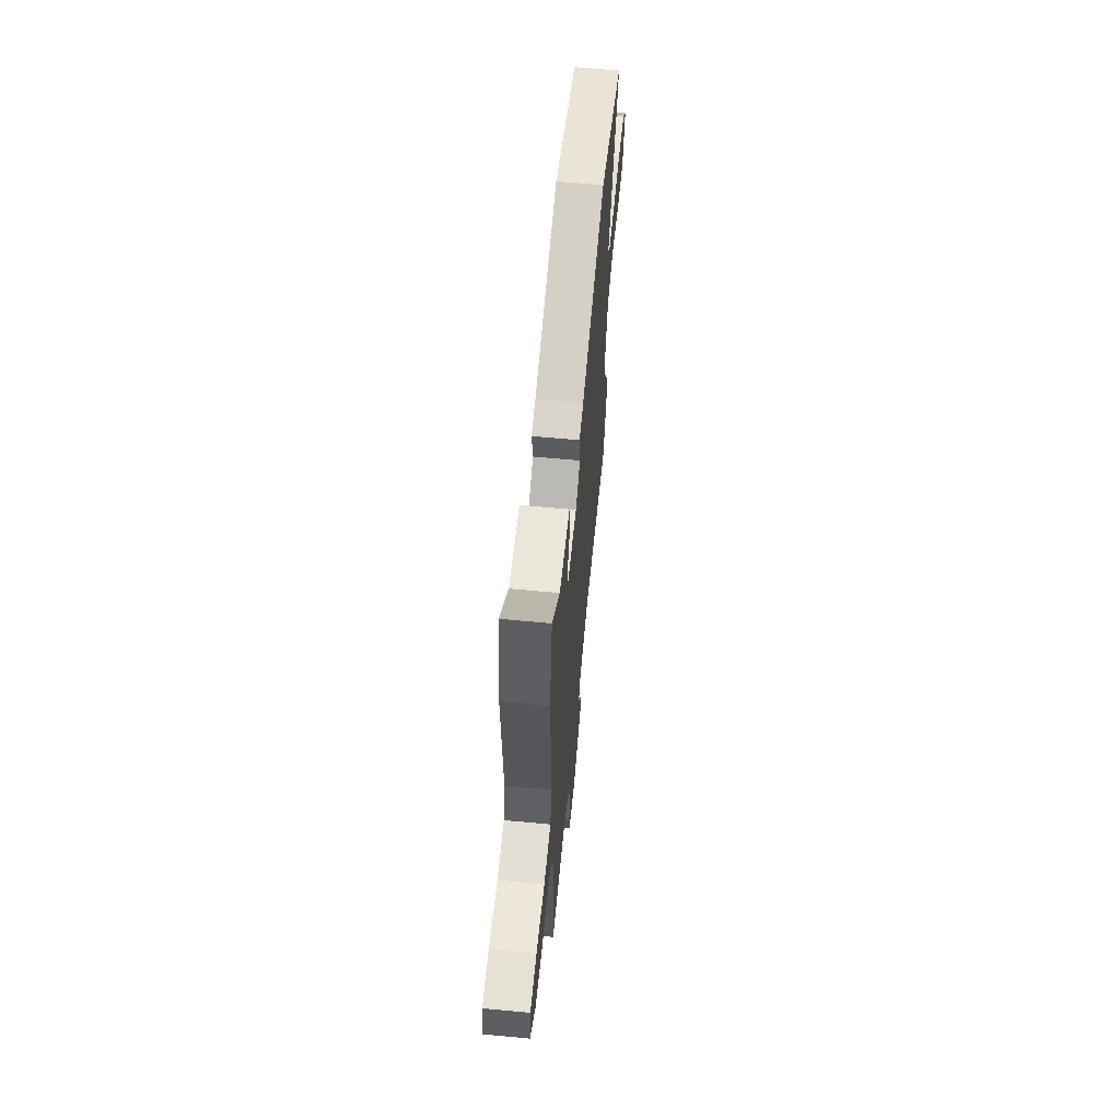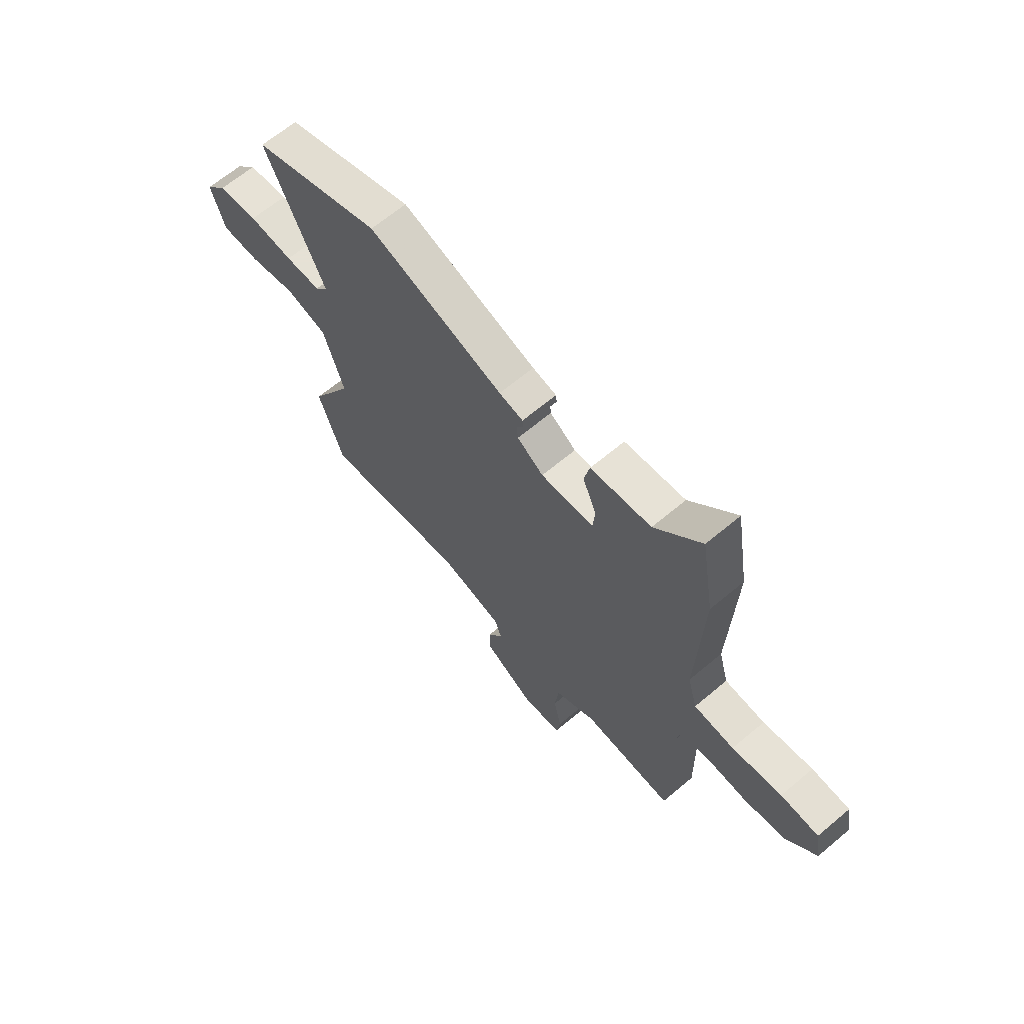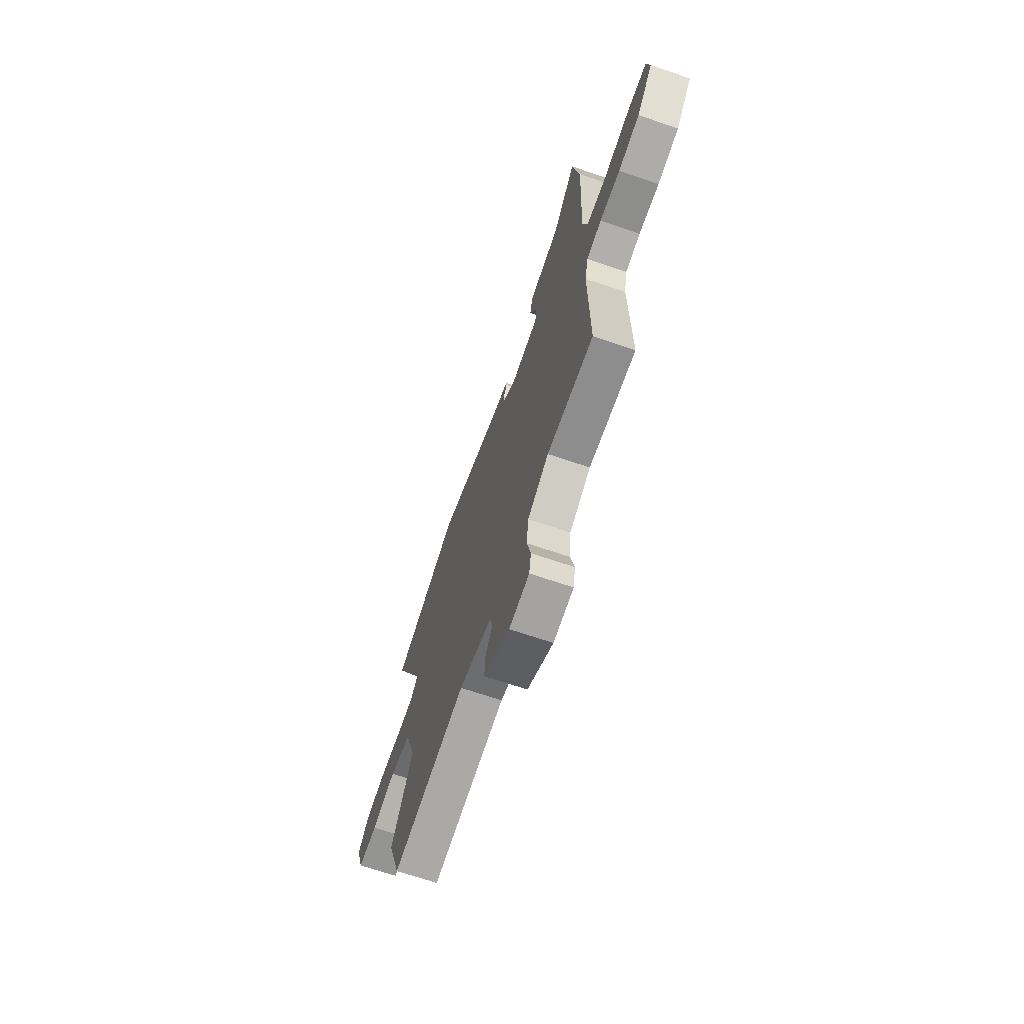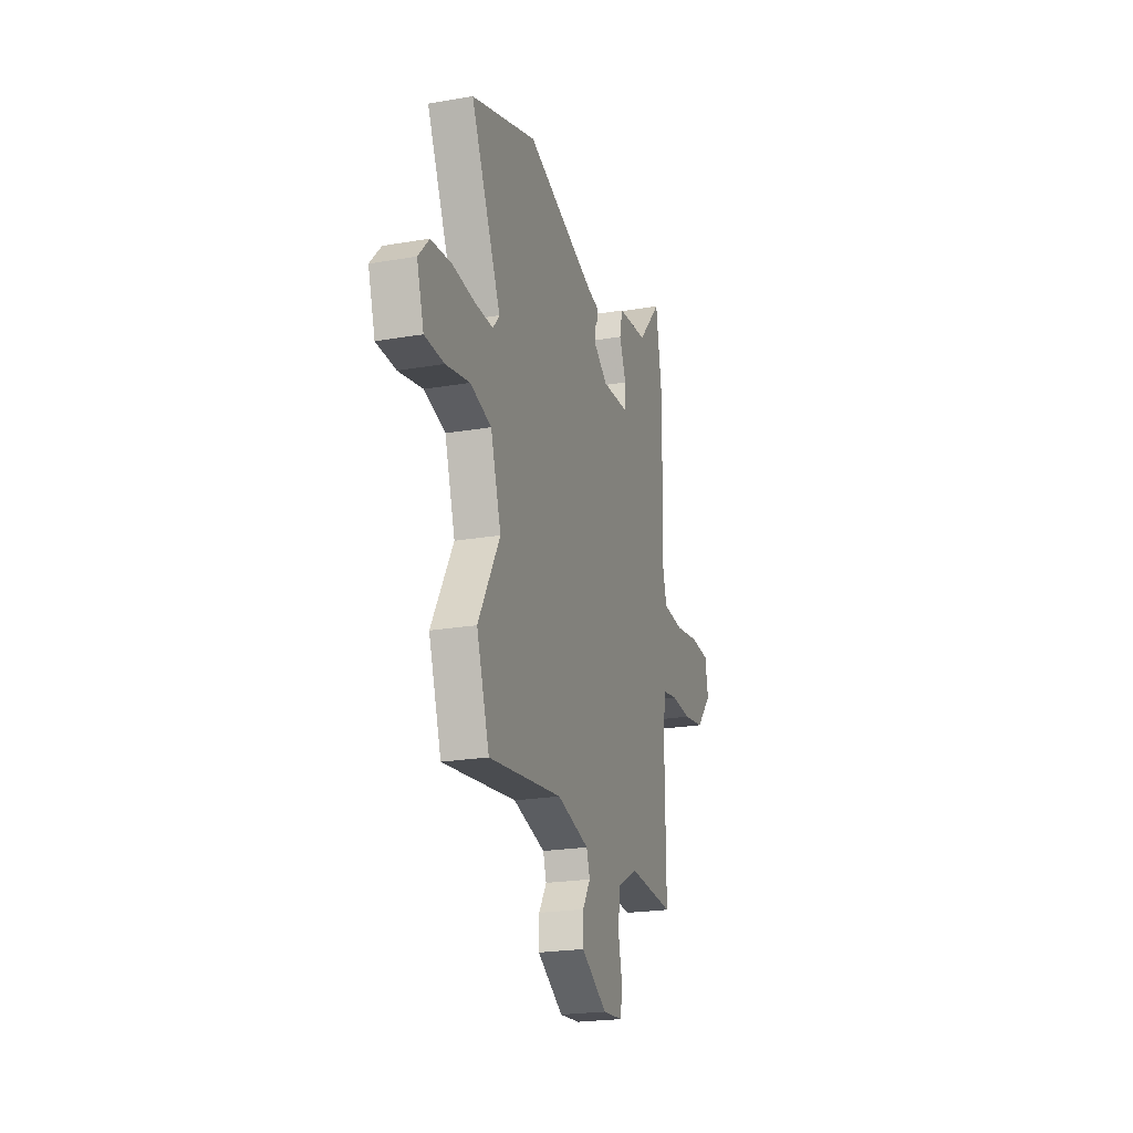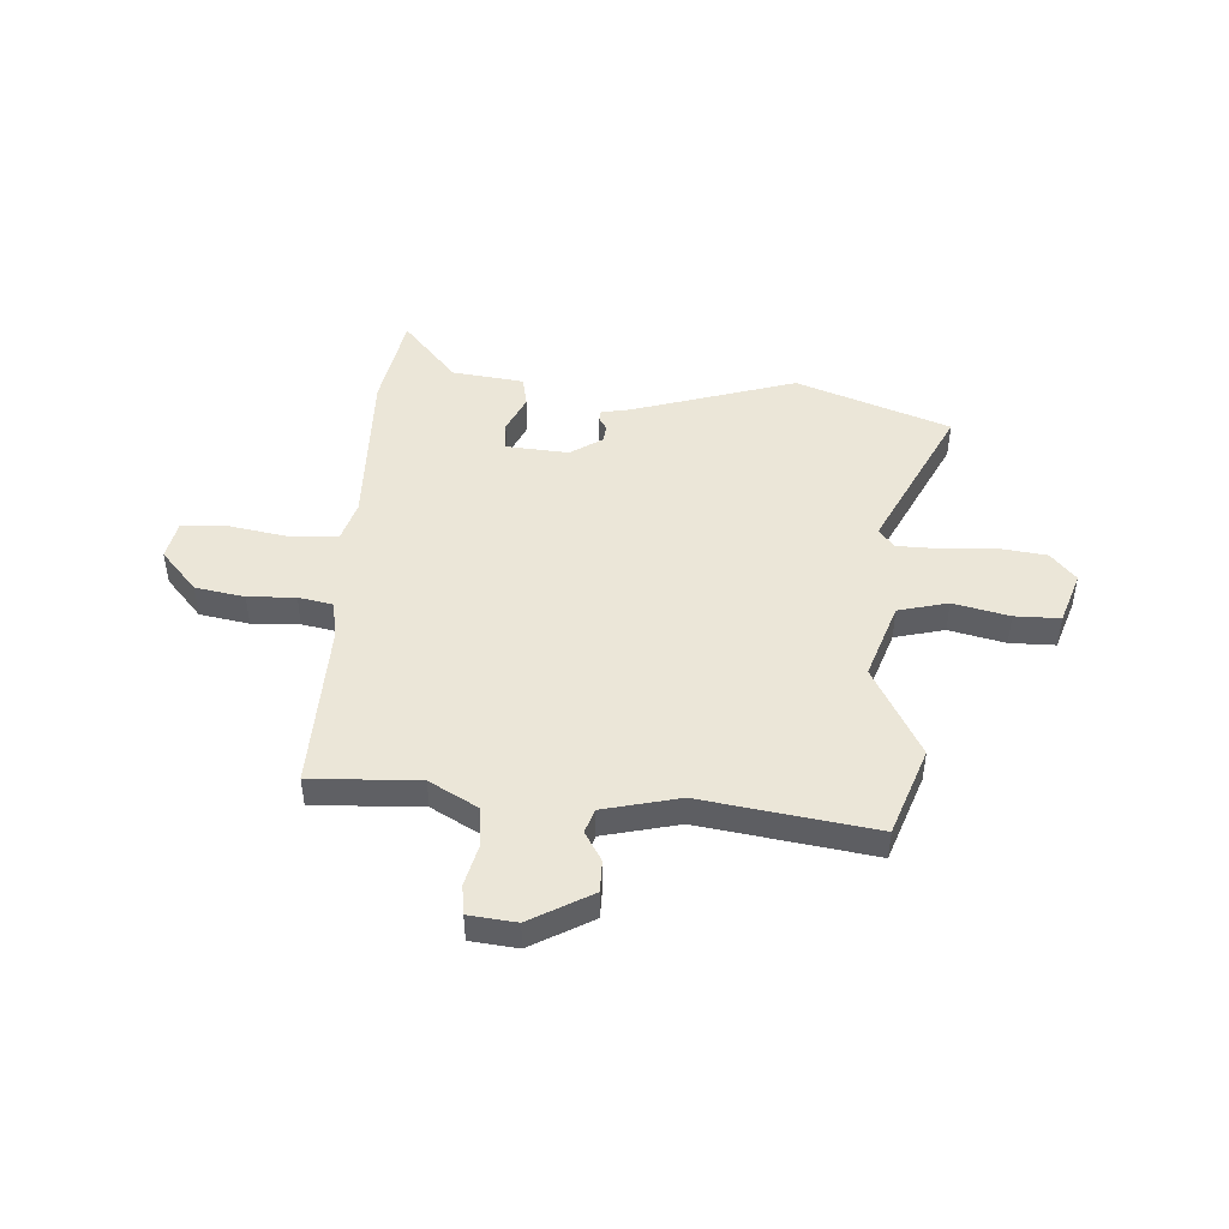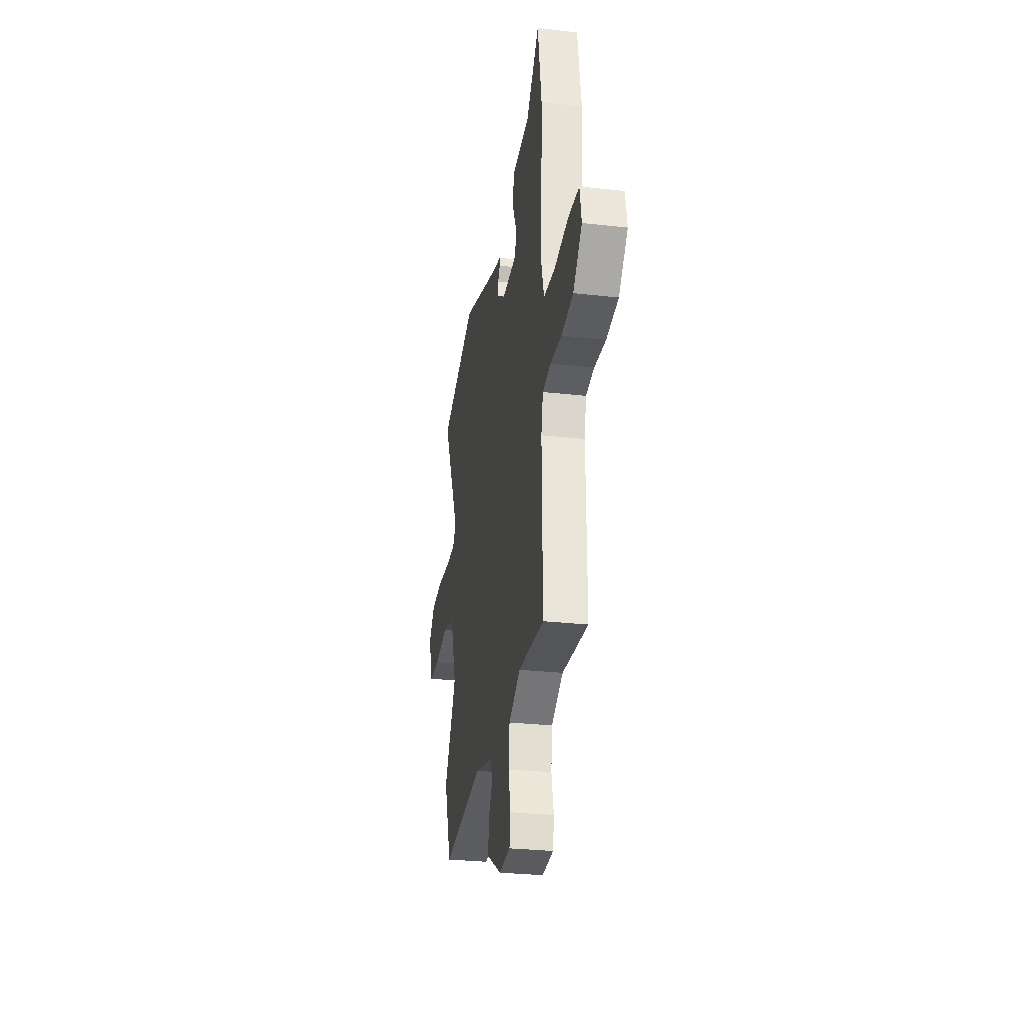
<metadata>
{"format":"obj","ext":"obj","renderer":"f3d","projection":"perspective","resolution":1024,"background":"white","views":[{"elev":61.8,"azim":95.5,"up":"+Z"},{"elev":64.9,"azim":49.7,"up":"+Z"},{"elev":-68.2,"azim":71.1,"up":"+Z"},{"elev":-22.3,"azim":-73.4,"up":"+Z"},{"elev":46.6,"azim":-175.3,"up":"+Y"},{"elev":-28.3,"azim":80.3,"up":"+Z"}]}
</metadata>
<code>
v 0.485 0.07 -0.495
v 0.276 0.07 -0.482
v 0.181 0.07 -0.533
v 0.172 0.07 -0.611
v 0.19 0.07 -0.691
v 0.181 0.07 -0.748
v 0.089 0.07 -0.756
v -0.029 0.07 -0.686
v -0.028 0.07 -0.624
v 0.007 0.07 -0.568
v -0.008 0.07 -0.521
v -0.155 0.07 -0.483
v -0.491 0.07 -0.527
v -0.549 0.07 -0.354
v -0.45 0.07 -0.179
v -0.498 0.07 -0.029
v -0.594 0.07 -0.003
v -0.703 0.07 -0.026
v -0.791 0.07 -0.024
v -0.823 0.07 0.078
v -0.774 0.07 0.132
v -0.681 0.07 0.142
v -0.578 0.07 0.133
v -0.496 0.07 0.133
v -0.466 0.07 0.169
v -0.603 0.07 0.465
v -0.304 0.07 0.568
v 0.011 0.07 0.464
v 0.067 0.07 0.452
v 0.069 0.07 0.433
v 0.053 0.07 0.408
v 0.056 0.07 0.375
v 0.117 0.07 0.333
v 0.24 0.07 0.34
v 0.245 0.07 0.396
v 0.213 0.07 0.47
v 0.226 0.07 0.529
v 0.366 0.07 0.544
v 0.473 0.07 0.663
v 0.504 0.07 0.476
v 0.491 0.07 0.154
v 0.513 0.07 0.074
v 0.606 0.07 0.067
v 0.721 0.07 0.085
v 0.809 0.07 0.08
v 0.823 0.07 0.003
v 0.751 0.07 -0.075
v 0.655 0.07 -0.09
v 0.563 0.07 -0.084
v 0.496 0.07 -0.096
v 0.481 0.07 -0.167
v 0.485 0 -0.495
v 0.276 0 -0.482
v 0.181 0 -0.533
v 0.172 0 -0.611
v 0.19 0 -0.691
v 0.181 0 -0.748
v 0.089 0 -0.756
v -0.029 0 -0.686
v -0.028 0 -0.624
v 0.007 0 -0.568
v -0.008 0 -0.521
v -0.155 0 -0.483
v -0.491 0 -0.527
v -0.549 0 -0.354
v -0.45 0 -0.179
v -0.498 0 -0.029
v -0.594 0 -0.003
v -0.703 0 -0.026
v -0.791 0 -0.024
v -0.823 0 0.078
v -0.774 0 0.132
v -0.681 0 0.142
v -0.578 0 0.133
v -0.496 0 0.133
v -0.466 0 0.169
v -0.603 0 0.465
v -0.304 0 0.568
v 0.011 0 0.464
v 0.067 0 0.452
v 0.069 0 0.433
v 0.053 0 0.408
v 0.056 0 0.375
v 0.117 0 0.333
v 0.24 0 0.34
v 0.245 0 0.396
v 0.213 0 0.47
v 0.226 0 0.529
v 0.366 0 0.544
v 0.473 0 0.663
v 0.504 0 0.476
v 0.491 0 0.154
v 0.513 0 0.074
v 0.606 0 0.067
v 0.721 0 0.085
v 0.809 0 0.08
v 0.823 0 0.003
v 0.751 0 -0.075
v 0.655 0 -0.09
v 0.563 0 -0.084
v 0.496 0 -0.096
v 0.481 0 -0.167
f 46 47 48 49
f 46 49 50
f 43 44 45 46
f 42 43 46 50
f 41 42 50 51
f 38 39 40 41
f 35 36 37 38
f 34 35 38 41
f 33 34 41 51
f 28 29 30 31
f 28 31 32
f 25 26 27 28
f 24 25 28 32
f 20 21 22 23
f 20 23 24
f 17 18 19 20
f 16 17 20 24
f 15 16 24 32
f 12 13 14 15
f 11 12 15 32
f 7 8 9 10
f 4 5 6 7
f 3 4 7 10
f 2 3 10 11
f 51 1 2
f 32 33 51
f 2 11 32 51
f 100 99 98 97
f 101 100 97
f 97 96 95 94
f 101 97 94 93
f 102 101 93 92
f 92 91 90 89
f 89 88 87 86
f 92 89 86 85
f 102 92 85 84
f 82 81 80 79
f 83 82 79
f 79 78 77 76
f 83 79 76 75
f 74 73 72 71
f 75 74 71
f 71 70 69 68
f 75 71 68 67
f 83 75 67 66
f 66 65 64 63
f 83 66 63 62
f 61 60 59 58
f 58 57 56 55
f 61 58 55 54
f 62 61 54 53
f 53 52 102
f 102 84 83
f 102 83 62 53
f 1 52 53 2
f 2 53 54 3
f 3 54 55 4
f 4 55 56 5
f 5 56 57 6
f 6 57 58 7
f 7 58 59 8
f 8 59 60 9
f 9 60 61 10
f 10 61 62 11
f 11 62 63 12
f 12 63 64 13
f 13 64 65 14
f 14 65 66 15
f 15 66 67 16
f 16 67 68 17
f 17 68 69 18
f 18 69 70 19
f 19 70 71 20
f 20 71 72 21
f 21 72 73 22
f 22 73 74 23
f 23 74 75 24
f 24 75 76 25
f 25 76 77 26
f 26 77 78 27
f 27 78 79 28
f 28 79 80 29
f 29 80 81 30
f 30 81 82 31
f 31 82 83 32
f 32 83 84 33
f 33 84 85 34
f 34 85 86 35
f 35 86 87 36
f 36 87 88 37
f 37 88 89 38
f 38 89 90 39
f 39 90 91 40
f 40 91 92 41
f 41 92 93 42
f 42 93 94 43
f 43 94 95 44
f 44 95 96 45
f 45 96 97 46
f 46 97 98 47
f 47 98 99 48
f 48 99 100 49
f 49 100 101 50
f 50 101 102 51
f 51 102 52 1

</code>
